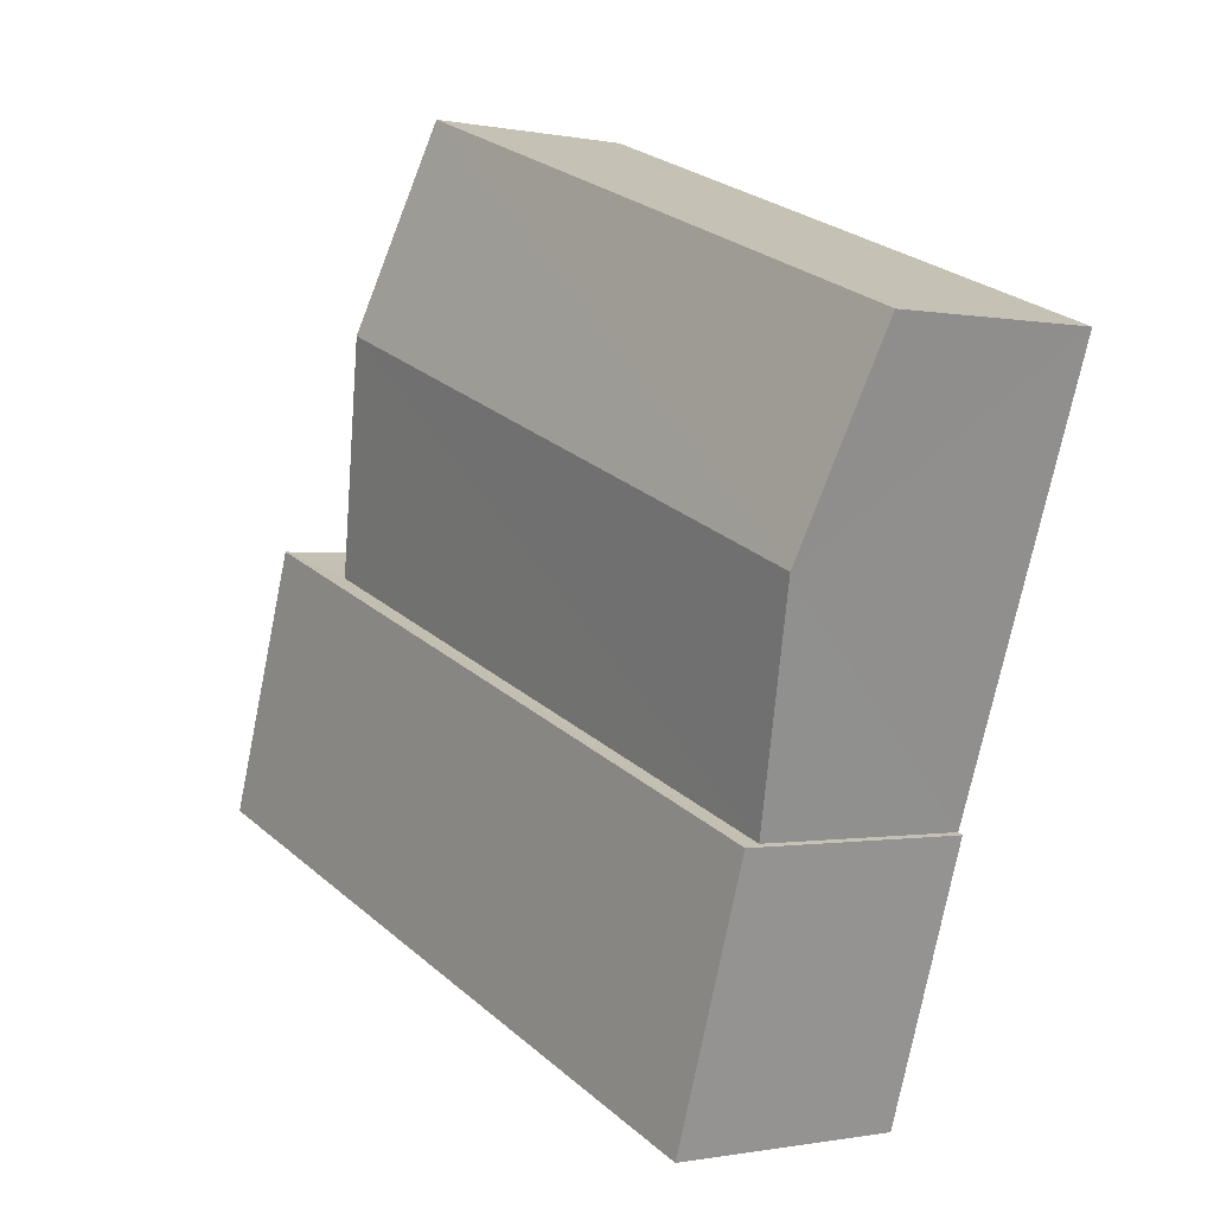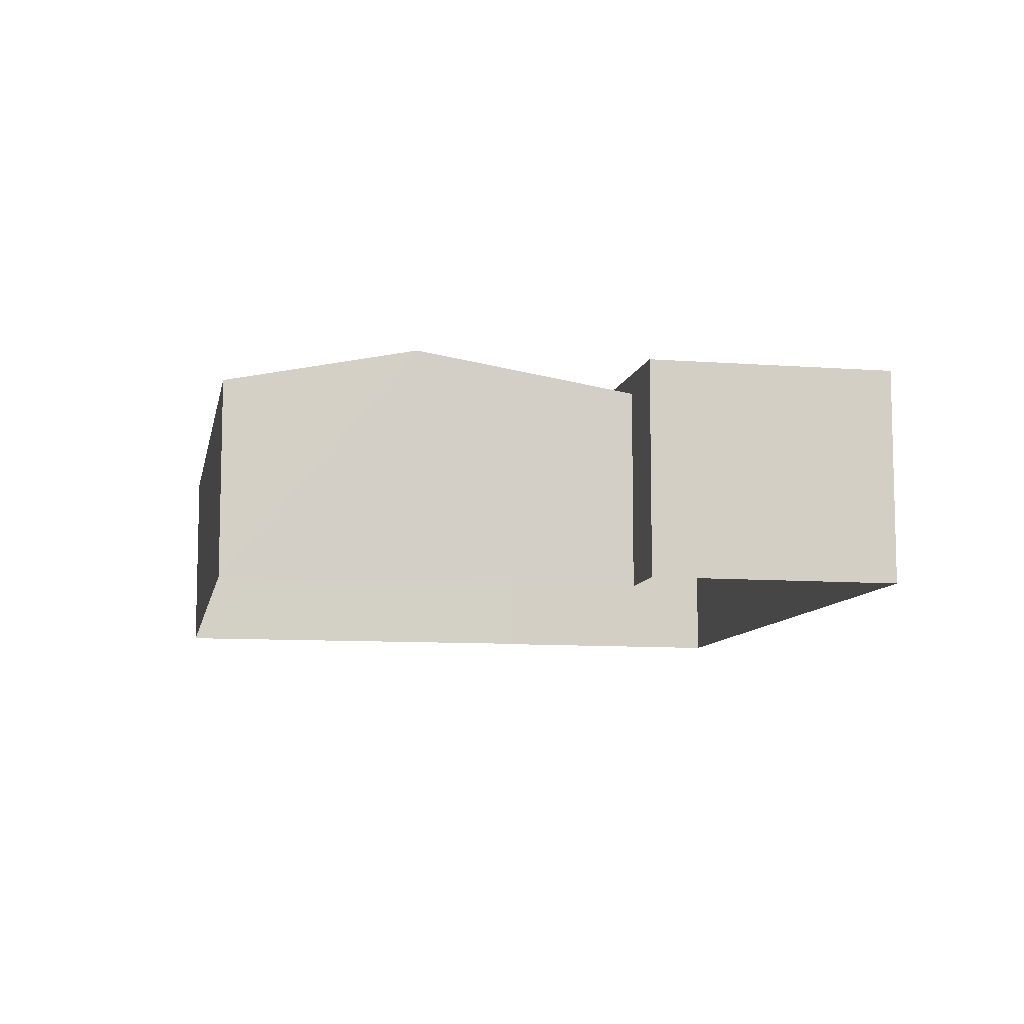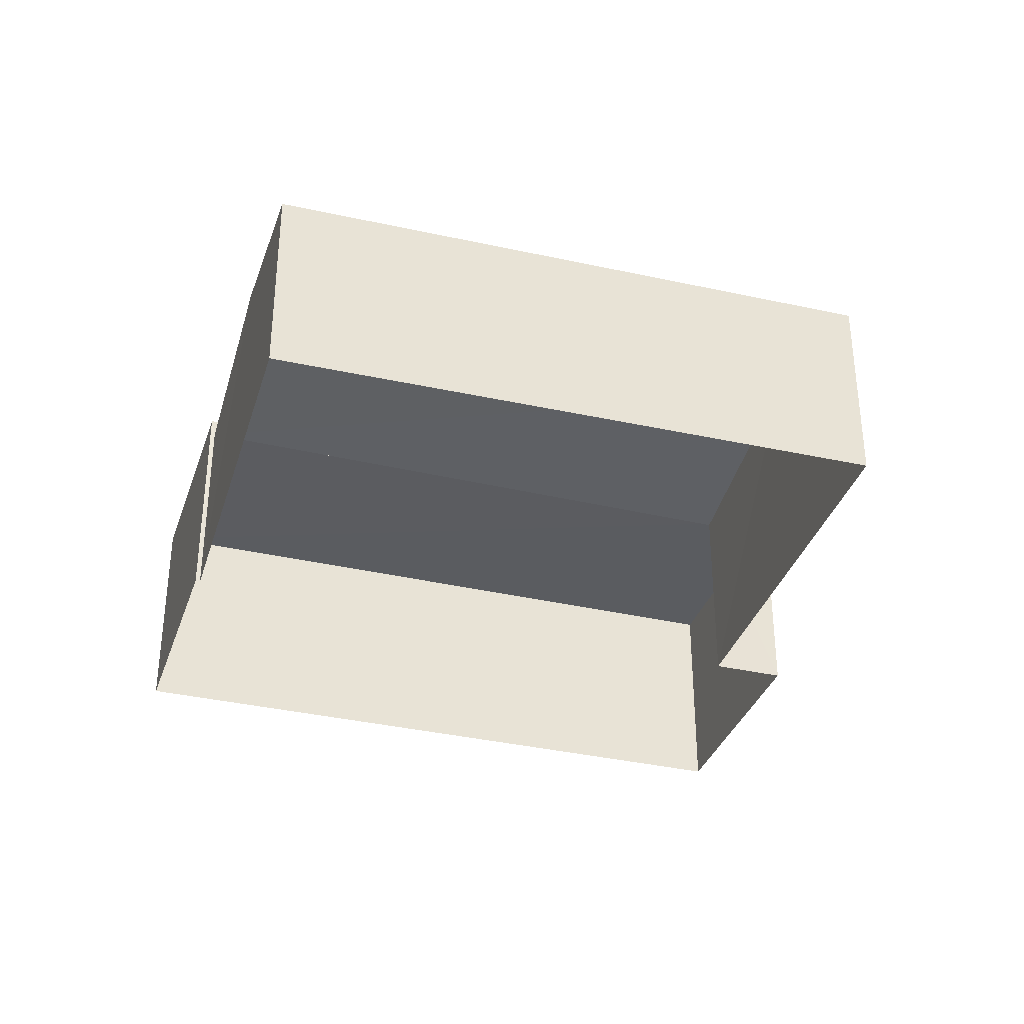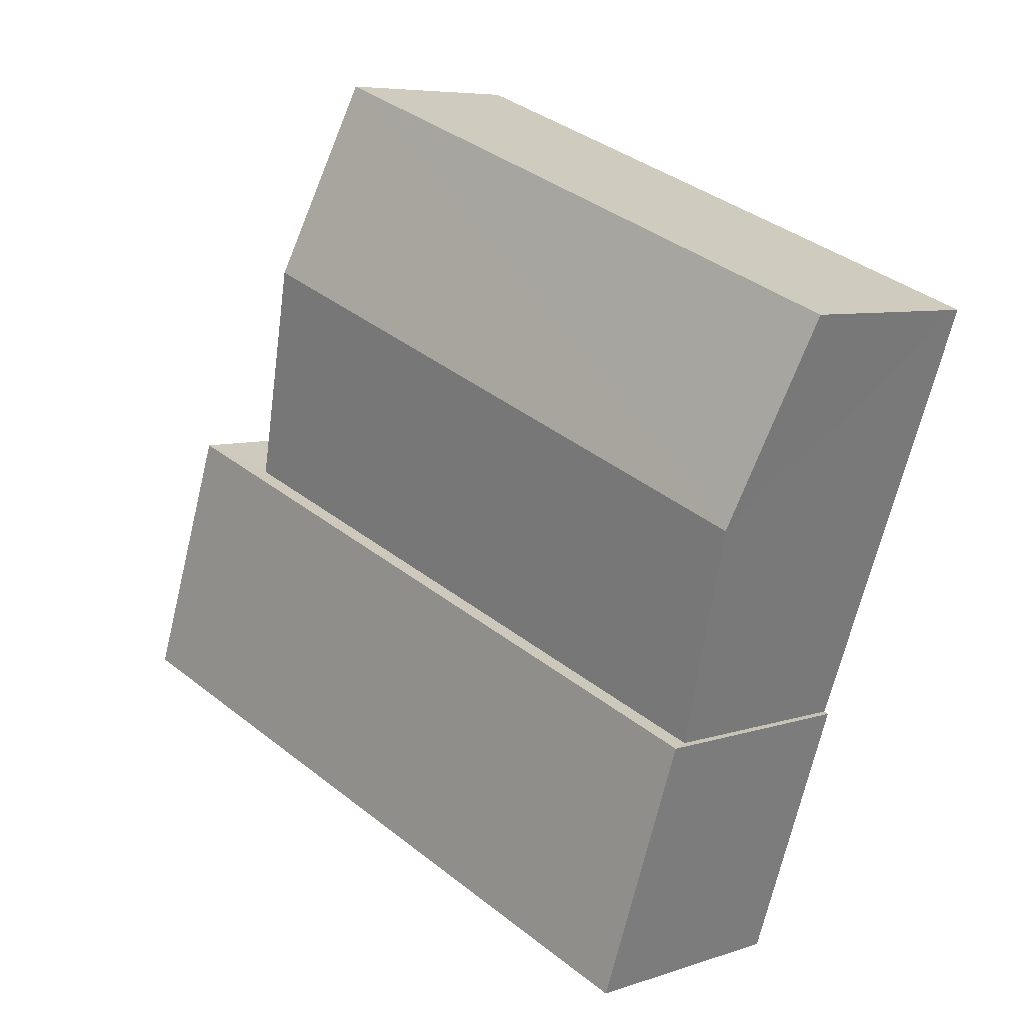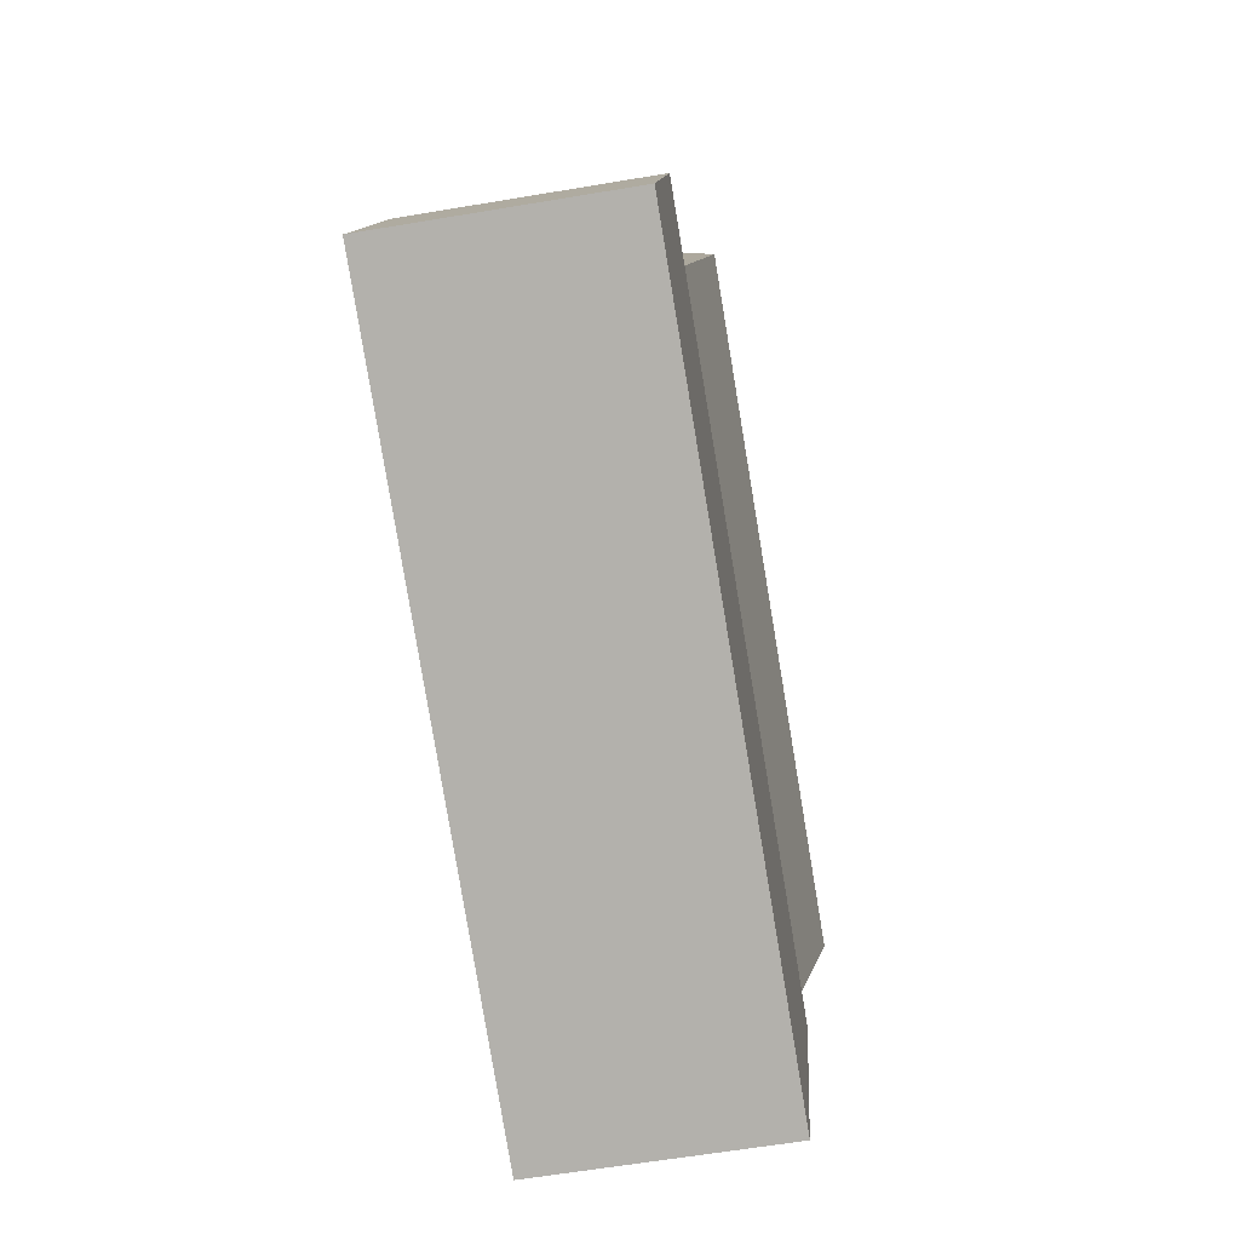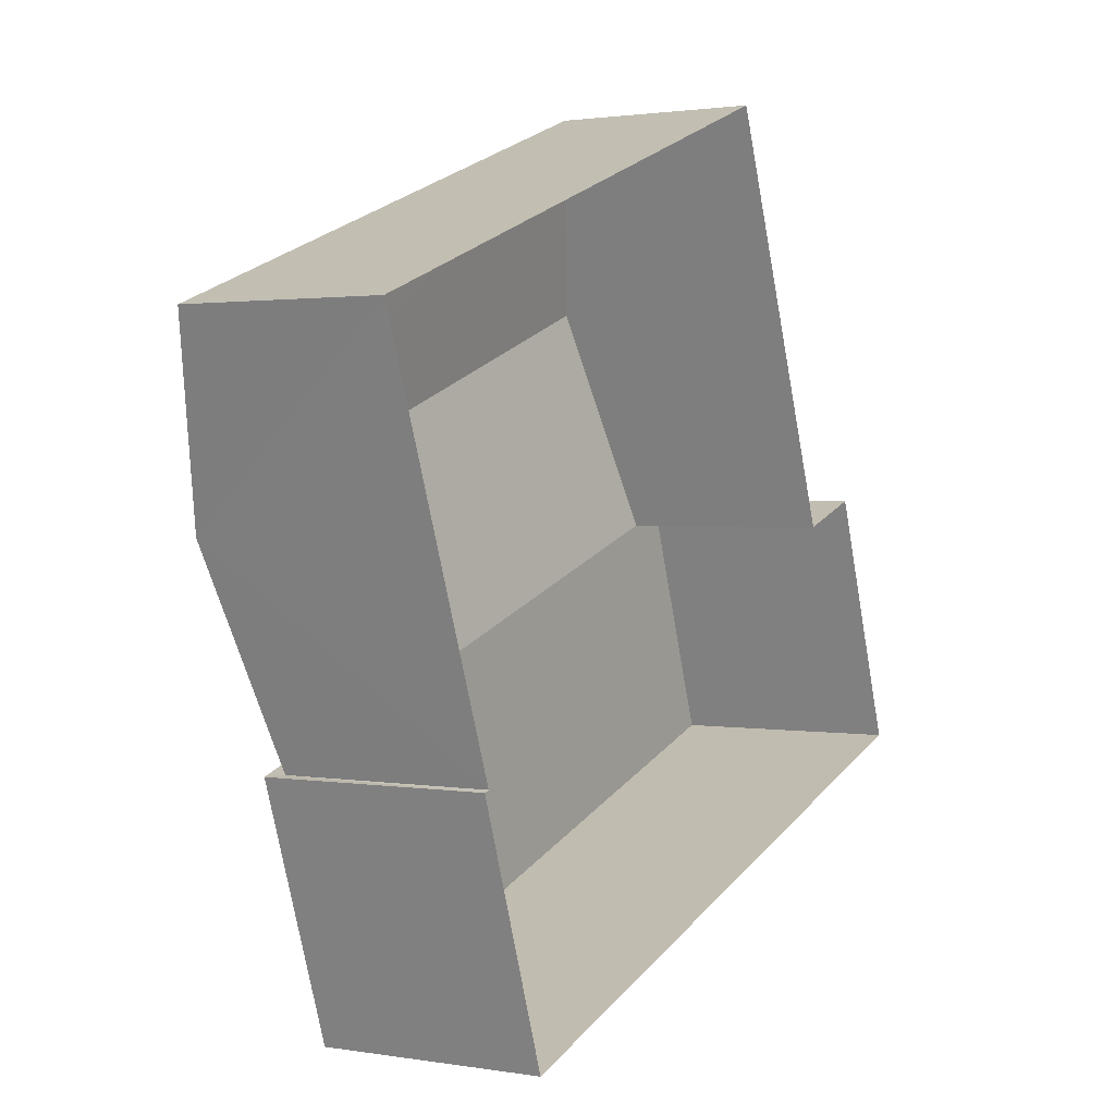
<metadata>
{"format":"obj","ext":"obj","renderer":"f3d","projection":"perspective","resolution":1024,"background":"white","views":[{"elev":-0.1,"azim":53.0,"up":"+Y"},{"elev":-9.2,"azim":-120.7,"up":"+Z"},{"elev":-34.6,"azim":143.5,"up":"+Z"},{"elev":6.6,"azim":44.8,"up":"+Y"},{"elev":-60.8,"azim":-80.0,"up":"+Y"},{"elev":1.5,"azim":121.7,"up":"+Y"}]}
</metadata>
<code>
v -2.231e+05 -1.27e+05 18.48
v -2.231e+05 -1.271e+05 18.48
v -2.231e+05 -1.271e+05 18.48
v -2.231e+05 -1.271e+05 18.48
v -2.231e+05 -1.271e+05 18.48
v -2.231e+05 -1.271e+05 18.48
v -2.231e+05 -1.271e+05 18.48
v -2.231e+05 -1.271e+05 18.48
v -2.231e+05 -1.271e+05 21.65
v -2.231e+05 -1.271e+05 21.19
v -2.231e+05 -1.271e+05 21.65
v -2.231e+05 -1.271e+05 21.17
v -2.231e+05 -1.27e+05 21.13
v -2.231e+05 -1.271e+05 21.13
v -2.231e+05 -1.271e+05 21.43
v -2.231e+05 -1.271e+05 21.43
v -2.231e+05 -1.271e+05 21.43
v -2.231e+05 -1.271e+05 21.43
f 1 2 3
f 1 3 4
f 5 4 6
f 3 7 8
f 6 4 8
f 4 3 8
f 9 10 11
f 9 12 10
f 11 13 9
f 11 14 13
f 15 16 17
f 18 15 17
f 17 6 8
f 17 16 6
f 18 8 7
f 18 17 8
f 13 1 9
f 1 4 9
f 4 12 9
f 4 5 12
f 5 15 12
f 3 10 7
f 12 15 18
f 10 12 18
f 7 10 18
f 14 2 1
f 13 14 1
f 16 5 6
f 16 15 5
f 10 3 11
f 3 2 11
f 2 14 11

</code>
